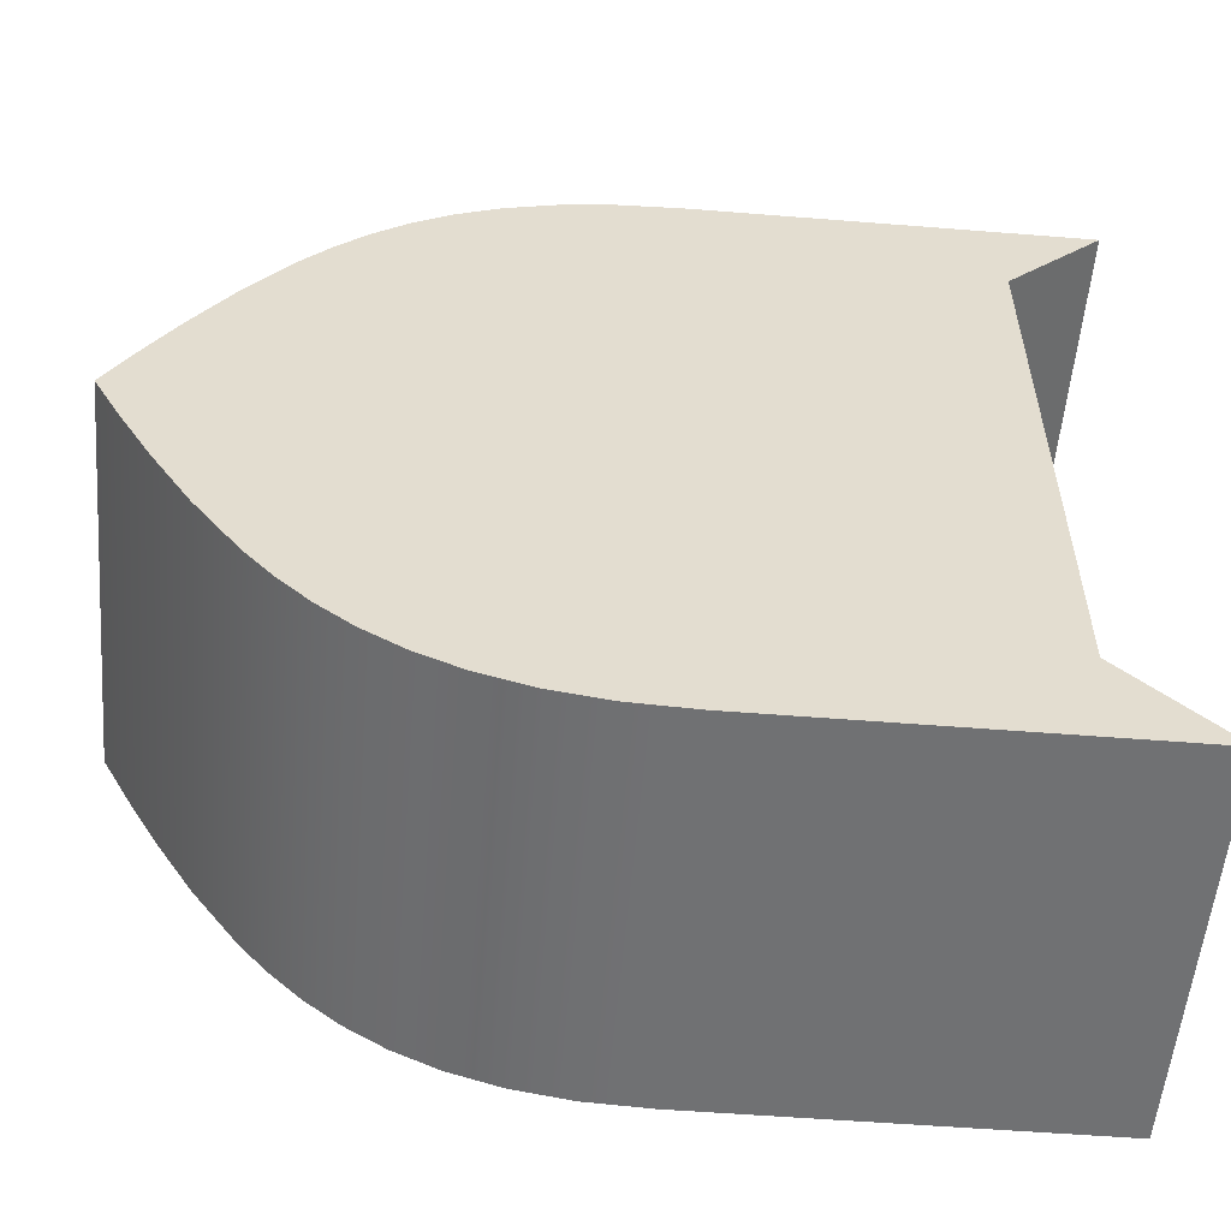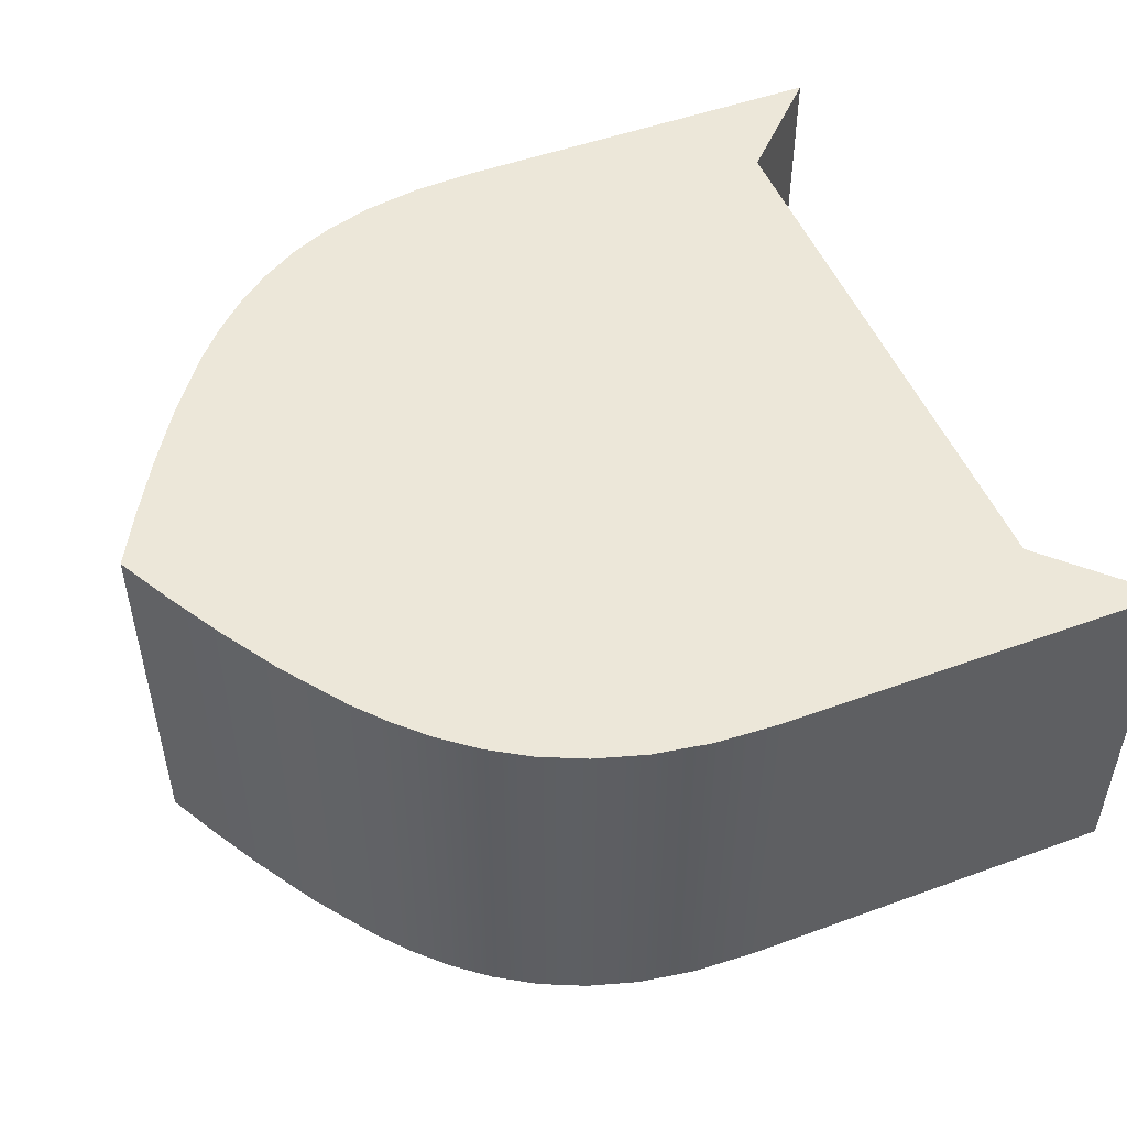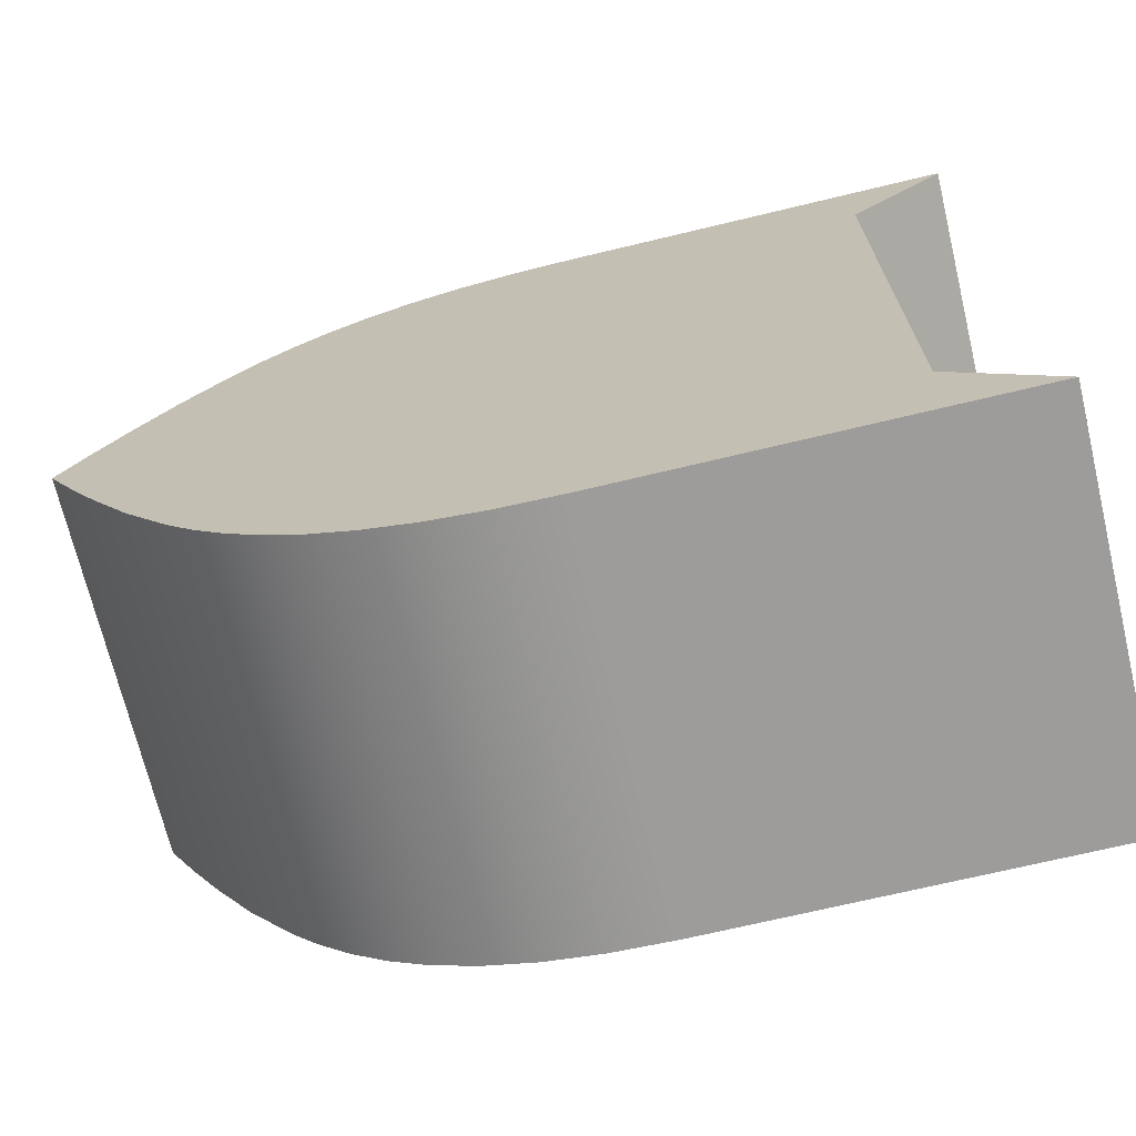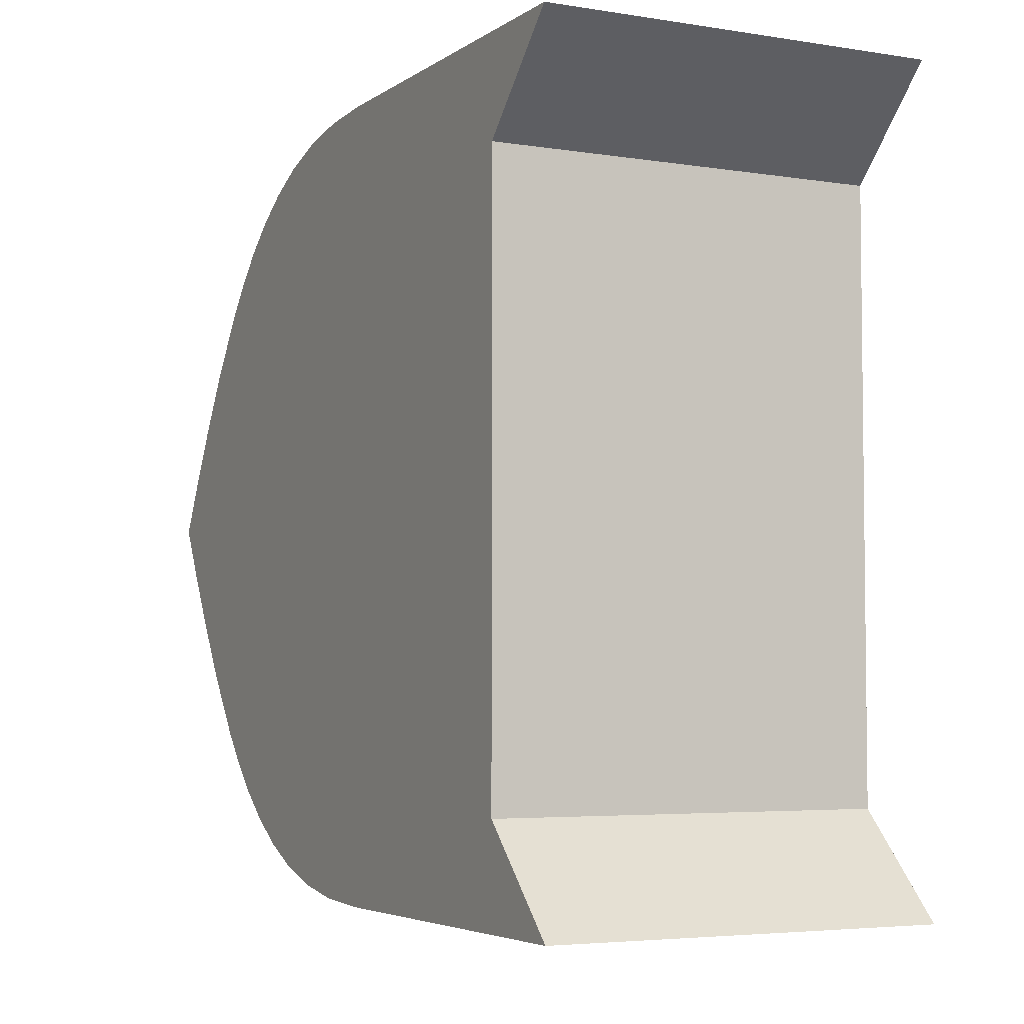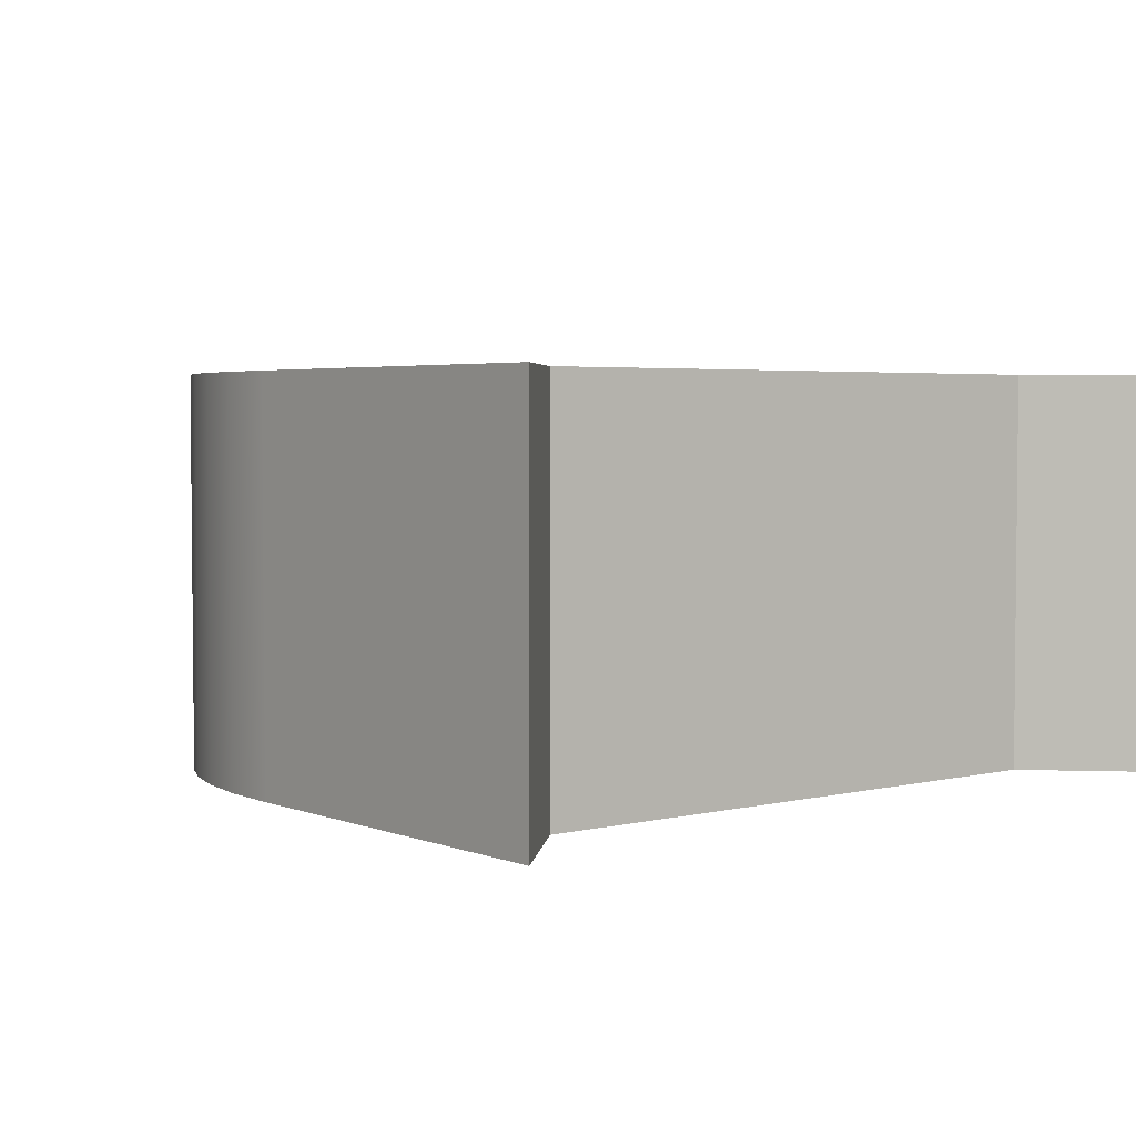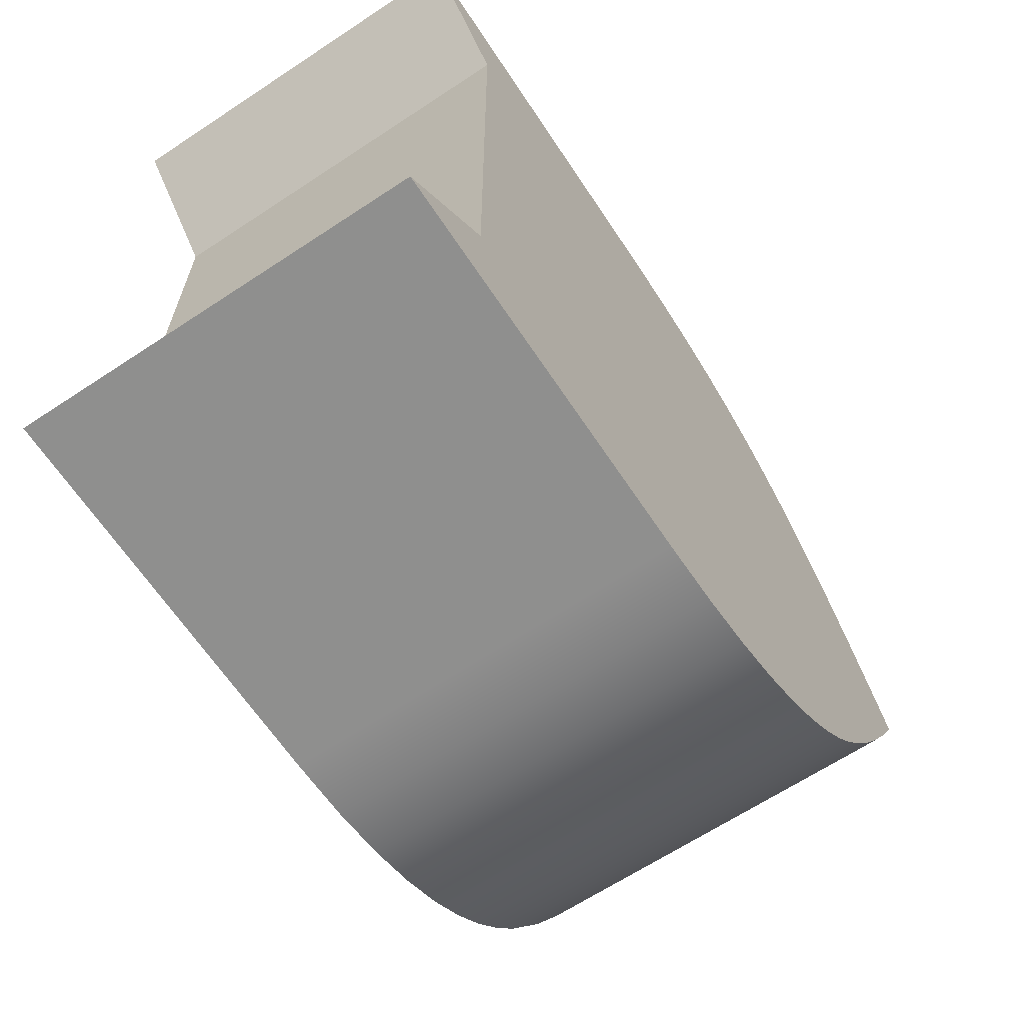
<metadata>
{"format":"obj","ext":"obj","renderer":"f3d","projection":"perspective","resolution":1024,"background":"white","views":[{"elev":-55.2,"azim":175.2,"up":"+Y"},{"elev":50.2,"azim":158.2,"up":"+Z"},{"elev":-70.2,"azim":-166.5,"up":"+Y"},{"elev":-4.5,"azim":-117.2,"up":"+Y"},{"elev":3.6,"azim":-128.7,"up":"+Z"},{"elev":-65.1,"azim":-56.4,"up":"+Y"}]}
</metadata>
<code>
g OR
v 0 -1.5 -1
v 0 1.5 -1
v -0.5 2 -1
v 1.5 2 -1
v 1.823 1.984 -1
v 2.111 1.936 -1
v 2.367 1.858 -1
v 2.592 1.755 -1
v 2.792 1.632 -1
v 2.967 1.492 -1
v 3.123 1.34 -1
v 3.261 1.182 -1
v 3.496 0.8612 -1
v 3.692 0.5516 -1
v 3.858 0.2637 -1
v 4 0 -1
v 3.858 -0.2637 -1
v 3.692 -0.5516 -1
v 3.496 -0.8612 -1
v 3.261 -1.182 -1
v 3.123 -1.34 -1
v 2.967 -1.492 -1
v 2.792 -1.632 -1
v 2.592 -1.755 -1
v 2.367 -1.858 -1
v 2.111 -1.936 -1
v 1.823 -1.984 -1
v 1.5 -2 -1
v -0.5 -2 -1
v 0 1.5 1
v -0.5 2 1
v 1.5 2 1
v 1.823 1.984 1
v 2.111 1.936 1
v 2.367 1.858 1
v 2.592 1.755 1
v 2.792 1.632 1
v 2.967 1.492 1
v 3.123 1.34 1
v 3.261 1.182 1
v 3.496 0.8612 1
v 3.692 0.5516 1
v 3.858 0.2637 1
v 4 0 1
v 3.858 -0.2637 1
v 3.692 -0.5516 1
v 3.496 -0.8612 1
v 3.261 -1.182 1
v 3.123 -1.34 1
v 2.967 -1.492 1
v 2.792 -1.632 1
v 2.592 -1.755 1
v 2.367 -1.858 1
v 2.111 -1.936 1
v 1.823 -1.984 1
v 1.5 -2 1
v -0.5 -2 1
v 0 -1.5 1
f 2 12 1
f 1 12 20
f 1 20 21
f 3 4 2
f 2 4 5
f 2 5 6
f 6 7 2
f 2 7 8
f 2 8 9
f 9 10 2
f 2 10 11
f 2 11 12
f 20 12 19
f 19 12 13
f 19 13 18
f 18 13 14
f 18 14 17
f 17 14 15
f 17 15 16
f 21 22 1
f 1 22 23
f 1 23 24
f 24 25 1
f 1 25 26
f 1 26 27
f 27 28 1
f 1 28 29
f 30 31 2
f 2 31 3
f 31 32 3
f 3 32 4
f 32 33 4
f 4 33 5
f 5 33 34
f 5 34 6
f 6 34 35
f 6 35 7
f 7 35 36
f 7 36 8
f 8 36 37
f 8 37 9
f 9 37 38
f 9 38 10
f 10 38 39
f 10 39 11
f 11 39 40
f 11 40 12
f 12 40 41
f 12 41 13
f 13 41 42
f 13 42 14
f 14 42 43
f 14 43 15
f 15 43 44
f 15 44 16
f 44 45 16
f 16 45 17
f 17 45 46
f 17 46 18
f 18 46 47
f 18 47 19
f 19 47 48
f 19 48 20
f 20 48 49
f 20 49 21
f 21 49 50
f 21 50 22
f 22 50 51
f 22 51 23
f 23 51 52
f 23 52 24
f 24 52 53
f 24 53 25
f 25 53 54
f 25 54 26
f 26 54 55
f 26 55 27
f 27 55 56
f 27 56 28
f 56 57 28
f 28 57 29
f 57 58 29
f 29 58 1
f 58 30 1
f 1 30 2
f 58 40 30
f 30 40 39
f 30 39 38
f 57 56 58
f 58 56 55
f 58 55 54
f 54 53 58
f 58 53 52
f 58 52 51
f 51 50 58
f 58 50 49
f 58 49 48
f 58 48 40
f 40 48 47
f 40 47 41
f 41 47 46
f 41 46 42
f 42 46 45
f 42 45 43
f 43 45 44
f 38 37 30
f 30 37 36
f 30 36 35
f 35 34 30
f 30 34 33
f 30 33 32
f 32 31 30

</code>
